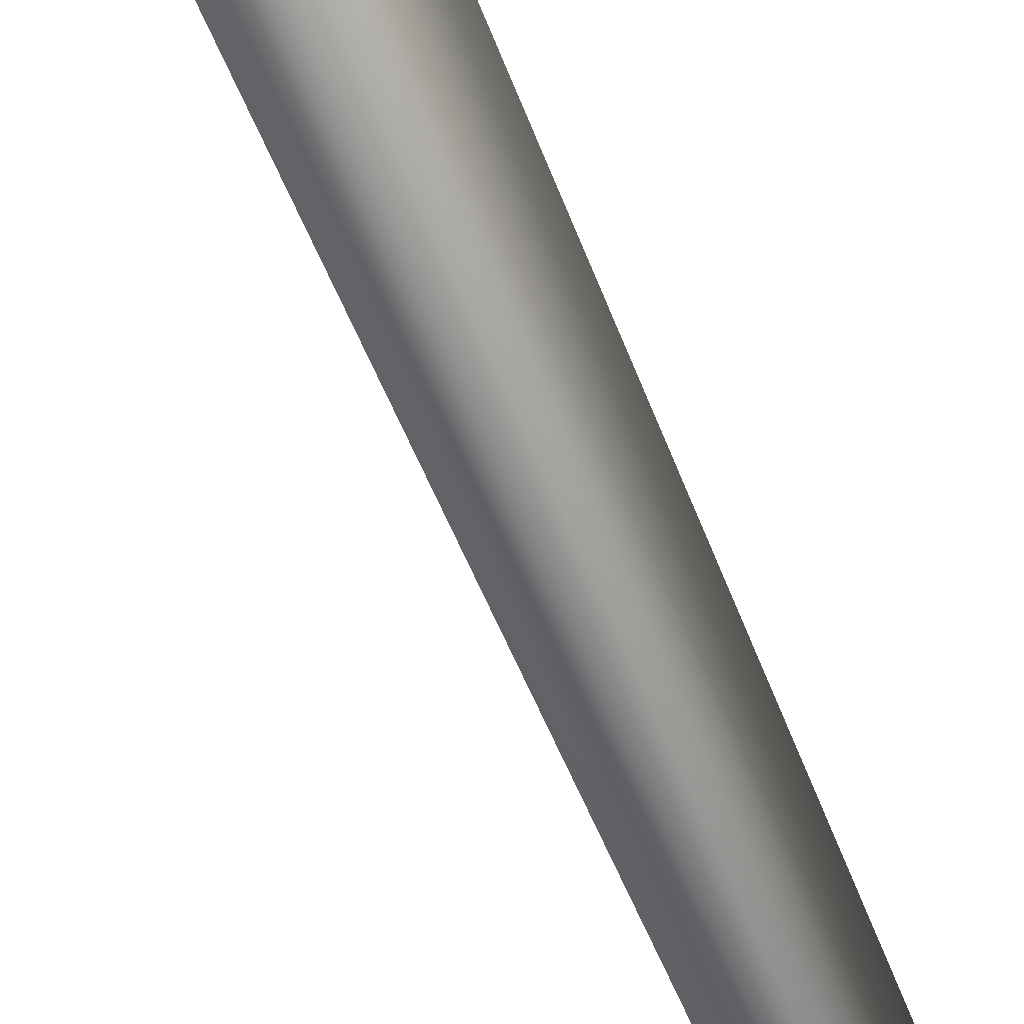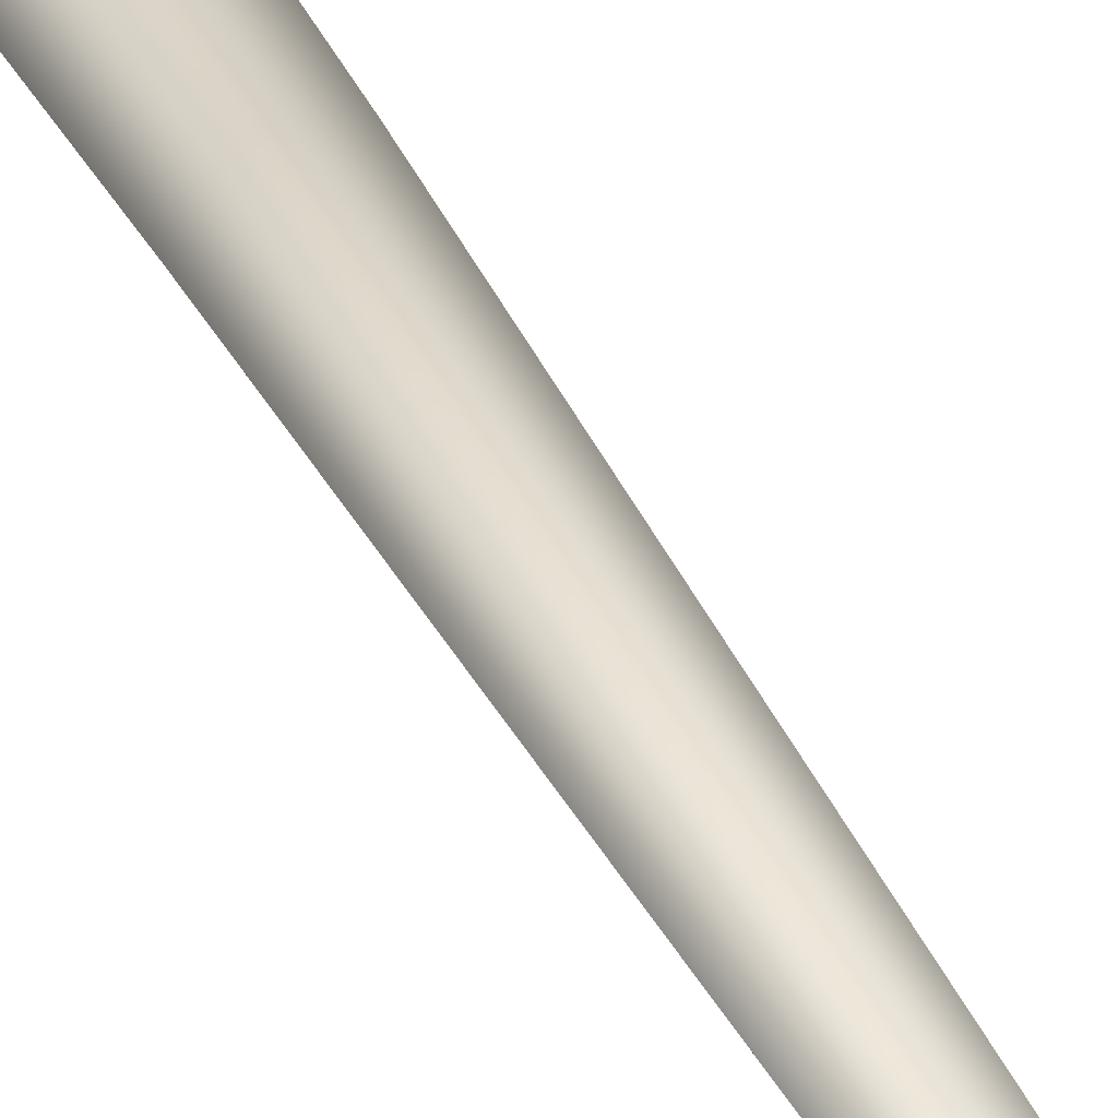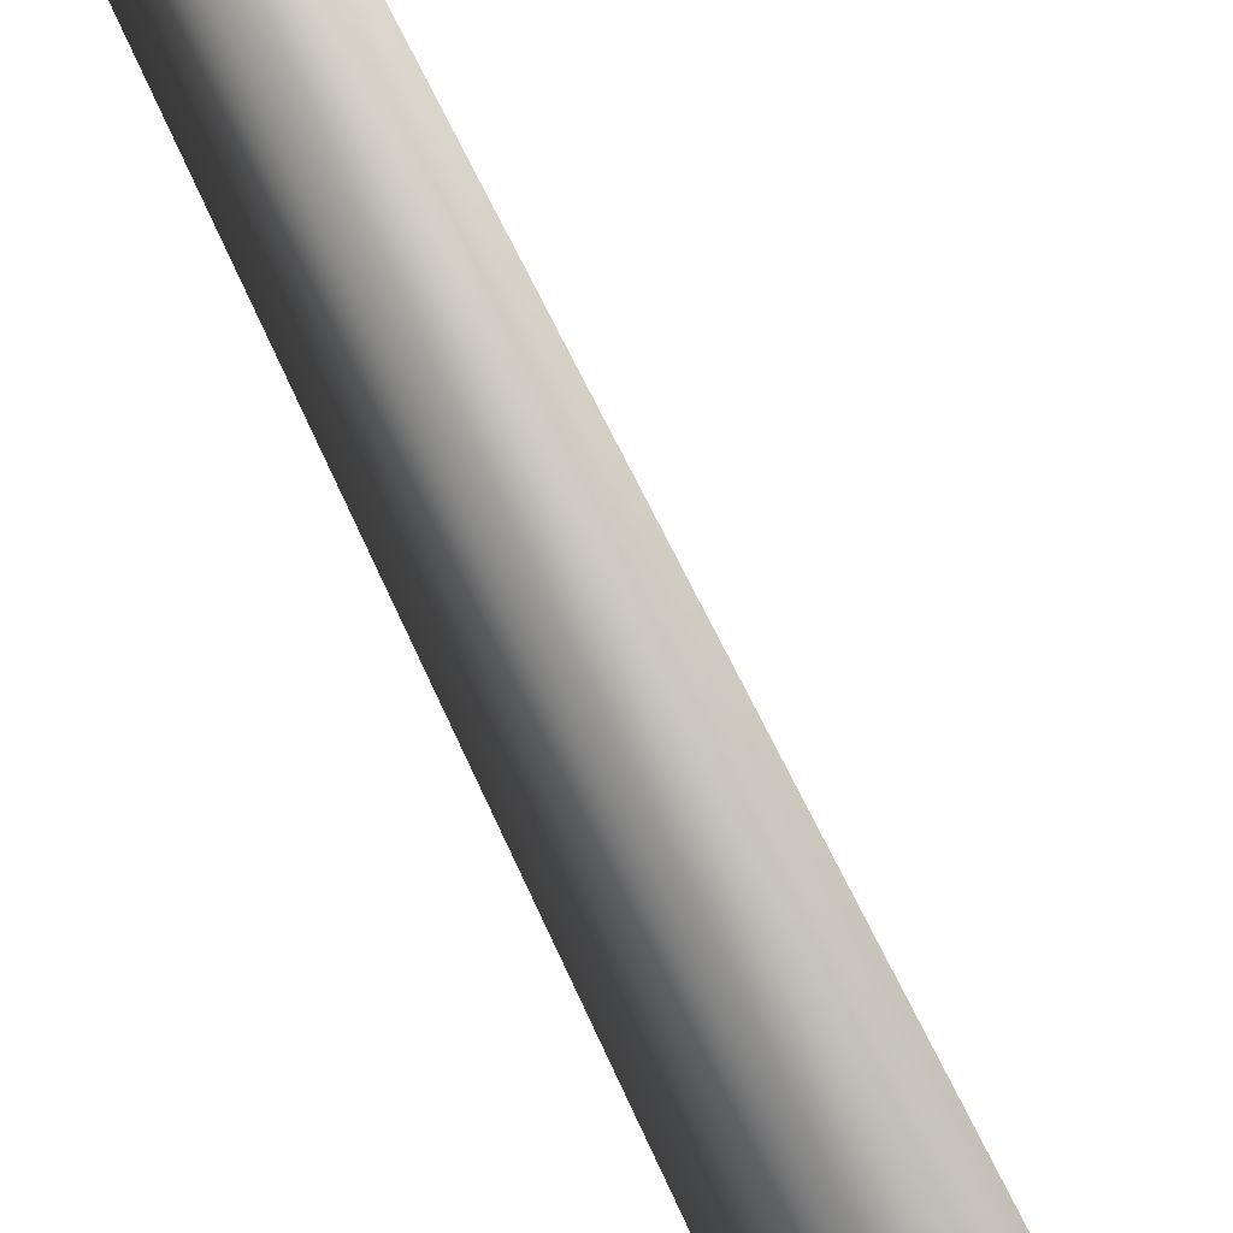
<metadata>
{"format":"obj","ext":"obj","renderer":"f3d","projection":"perspective","resolution":1024,"background":"white","views":[{"elev":-71.1,"azim":22.1,"up":"+Z"},{"elev":28.1,"azim":160.9,"up":"+Z"},{"elev":-75.0,"azim":-155.4,"up":"+Z"}]}
</metadata>
<code>
v 0.0009348 -0.2775 0.6593
v -0.5684 -0.2775 0.3306
v 0.002456 0.571 0.375
v -0.3262 0.5616 0.1844
v -0.08081 8.783 0.2618
v 0.1649 8.785 0.2726
v -0.1732 8.739 0.01503
v 0.3012 20.26 0.211
v 0.3012 20.26 0.211
v -0.5684 -0.2775 -0.3268
v 0.004018 0.5534 -0.3851
v -0.3255 0.5527 -0.1956
v 0.0009297 -0.2775 -0.6555
v 0.08503 8.728 -0.1873
v -0.1732 8.739 0.01503
v 0.3012 20.26 0.211
v -0.5684 -0.2775 0.3306
v -0.3255 0.5527 -0.1956
v -0.3262 0.5616 0.1844
v -0.5684 -0.2775 -0.3268
v -0.1732 8.739 0.01503
v 0.5703 -0.2775 -0.3268
v 0.3327 0.5629 -0.1945
v 0.0009297 -0.2775 -0.6555
v 0.004018 0.5534 -0.3851
v 0.08503 8.728 -0.1873
v 0.3167 8.778 0.0319
v 0.3012 20.26 0.211
v 0.5703 -0.2775 -0.3268
v 0.5703 -0.2775 0.3306
v 0.3327 0.5629 -0.1945
v 0.3319 0.5717 0.1856
v 0.0009348 -0.2775 0.6593
v 0.002456 0.571 0.375
v 0.1649 8.785 0.2726
v 0.3167 8.778 0.0319
v 0.3012 20.26 0.211
g MEP_ConTrunk_01_f_11680_24
f 1 3 2
f 3 4 2
f 4 3 5
f 3 6 5
f 4 5 7
f 6 8 5
f 5 9 7
f 10 12 11
f 13 10 11
f 11 12 14
f 12 15 14
f 15 16 14
f 17 19 18
f 20 17 18
f 18 19 21
f 22 24 23
f 24 25 23
f 25 26 23
f 23 26 27
f 26 28 27
f 29 31 30
f 31 32 30
f 30 32 33
f 32 34 33
f 34 32 35
f 32 36 35
f 32 31 36
f 36 37 35

</code>
